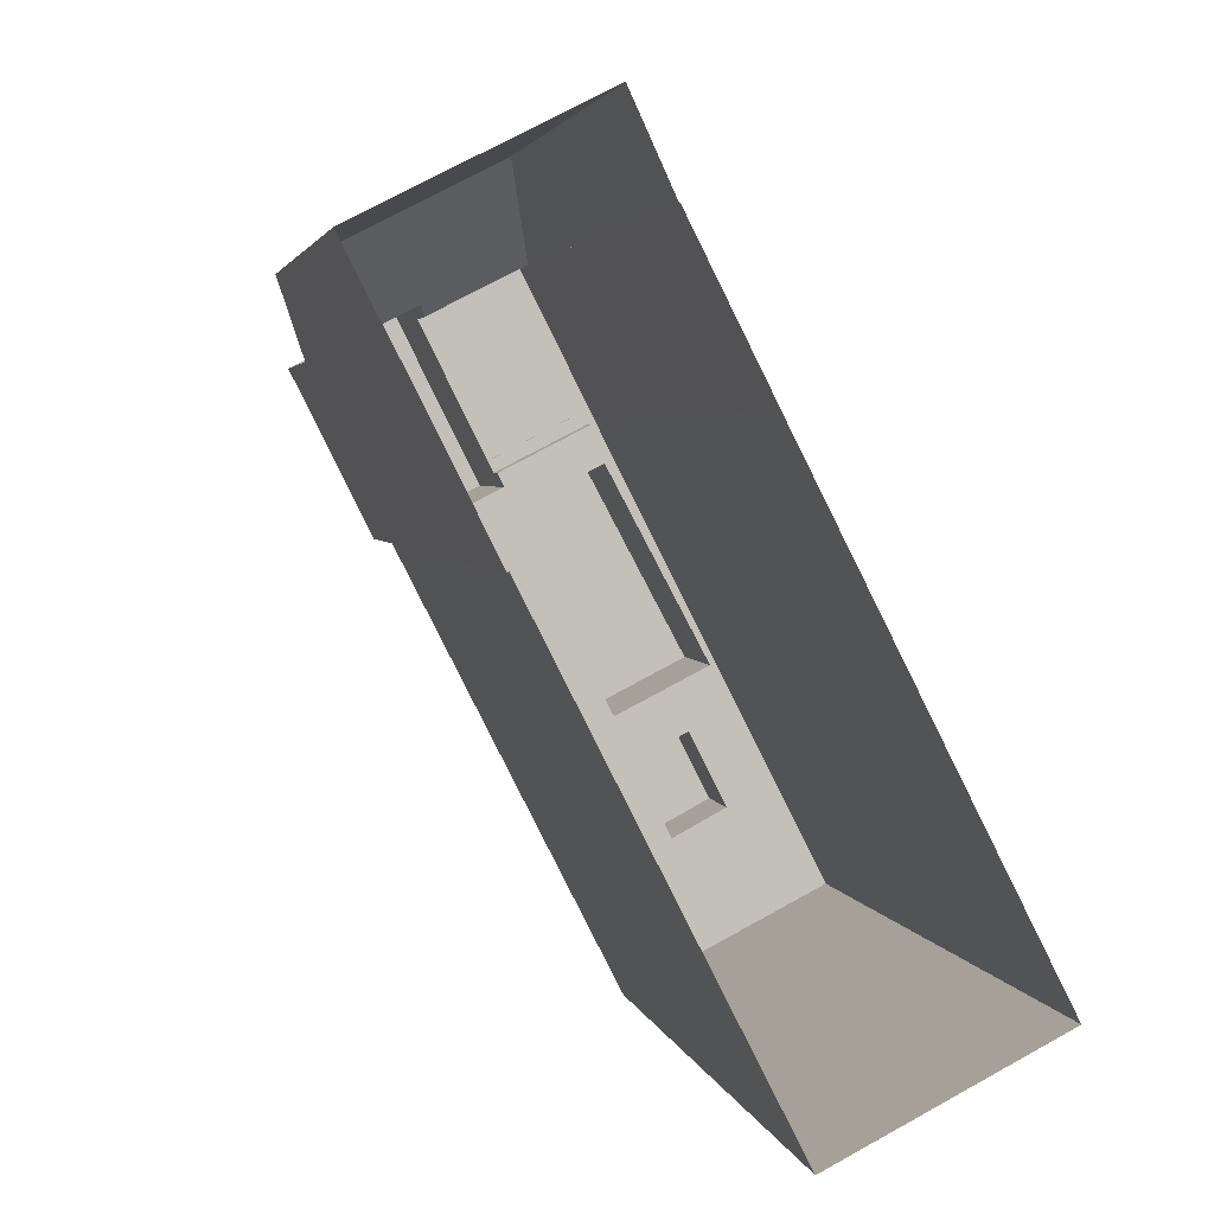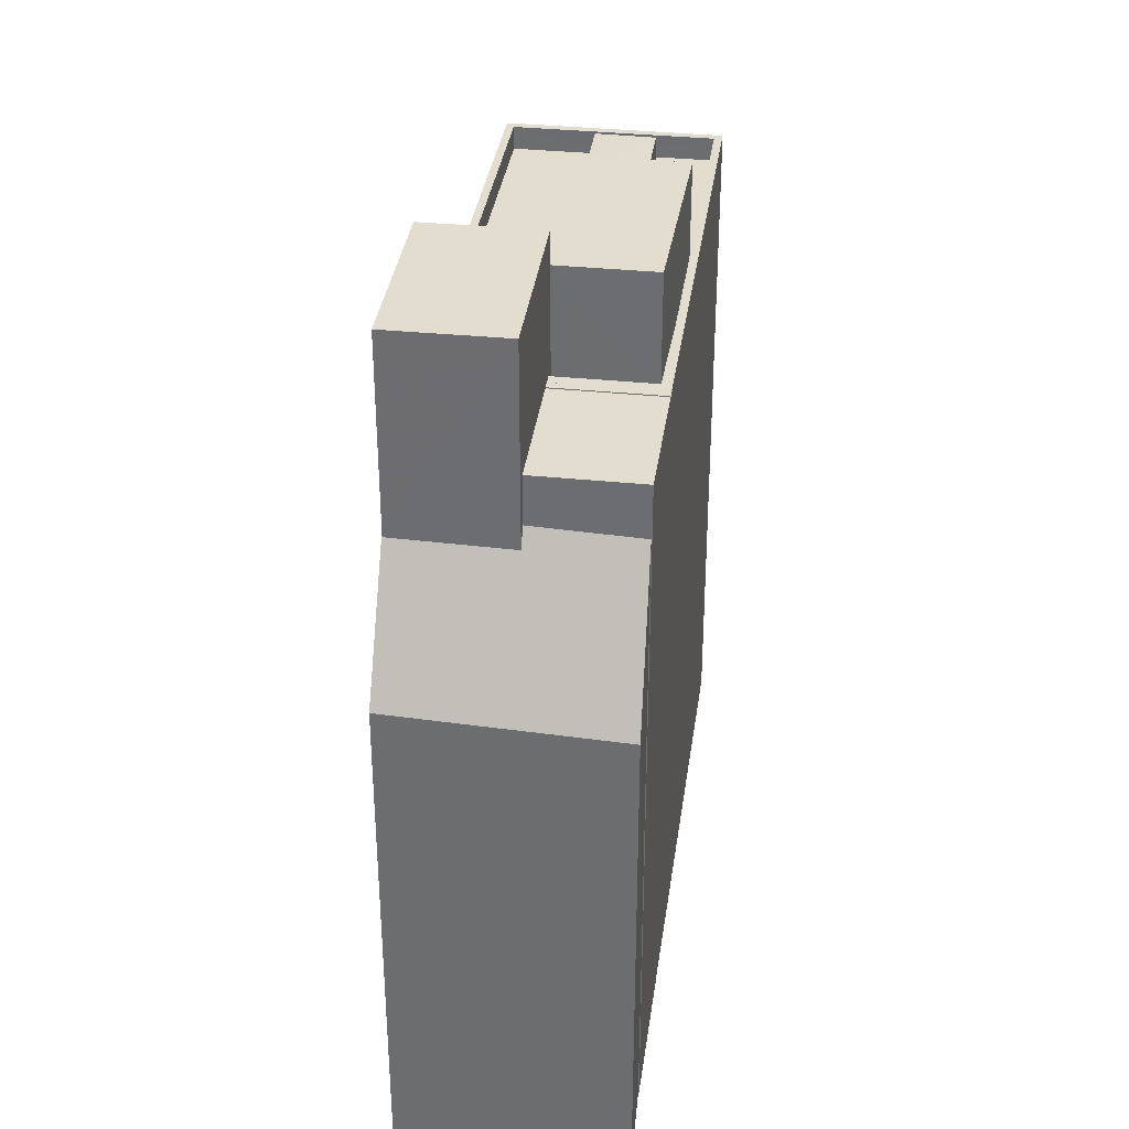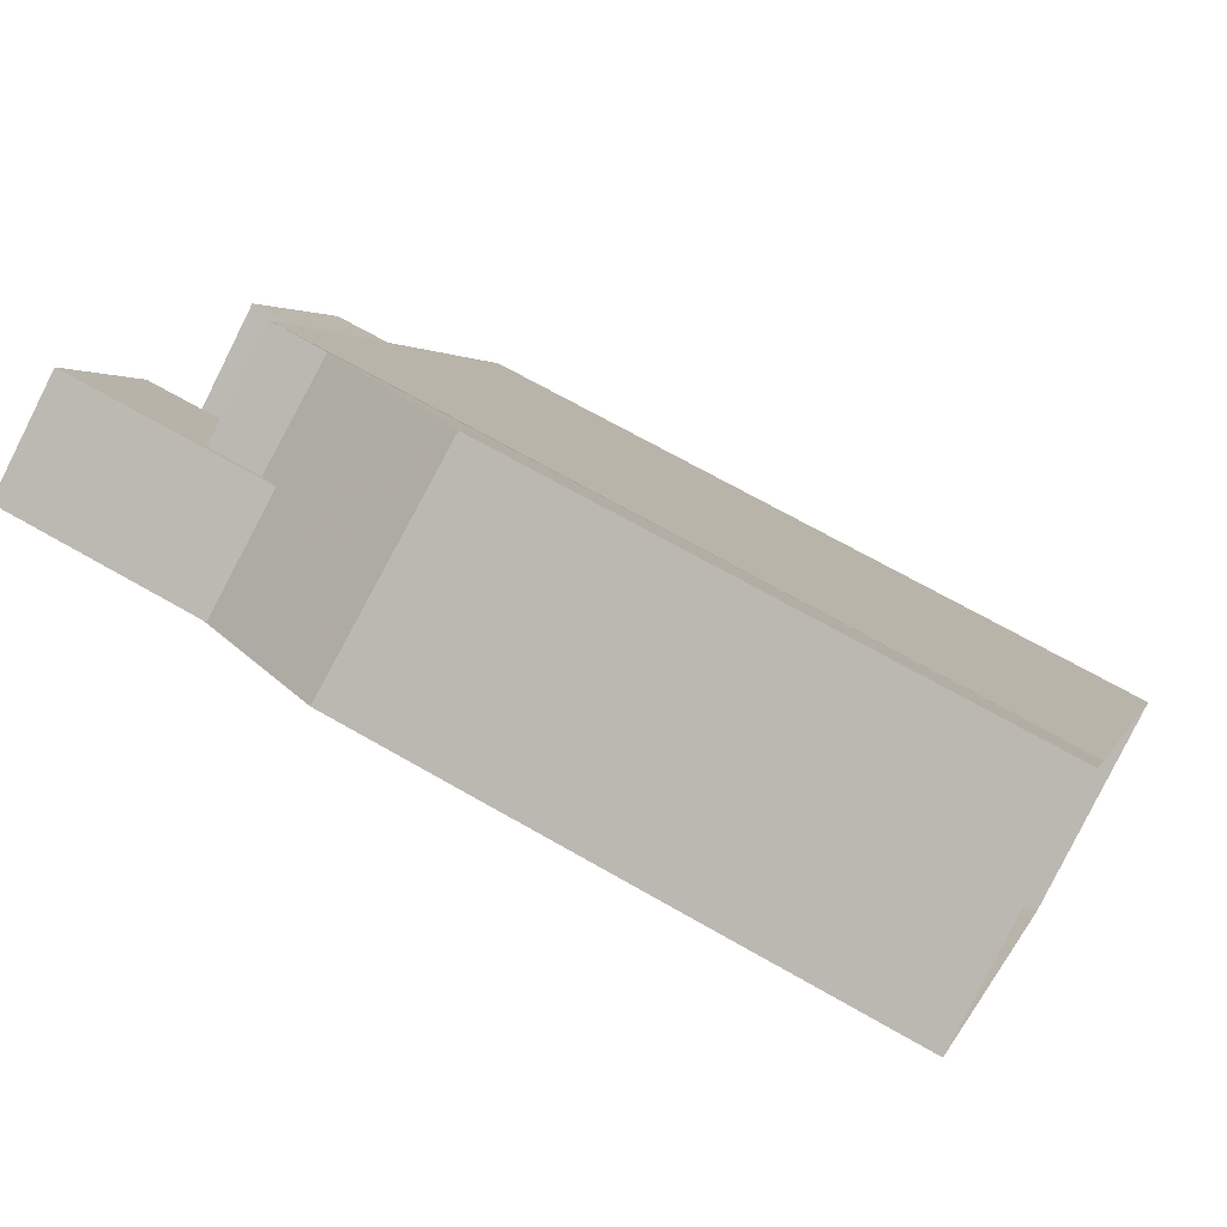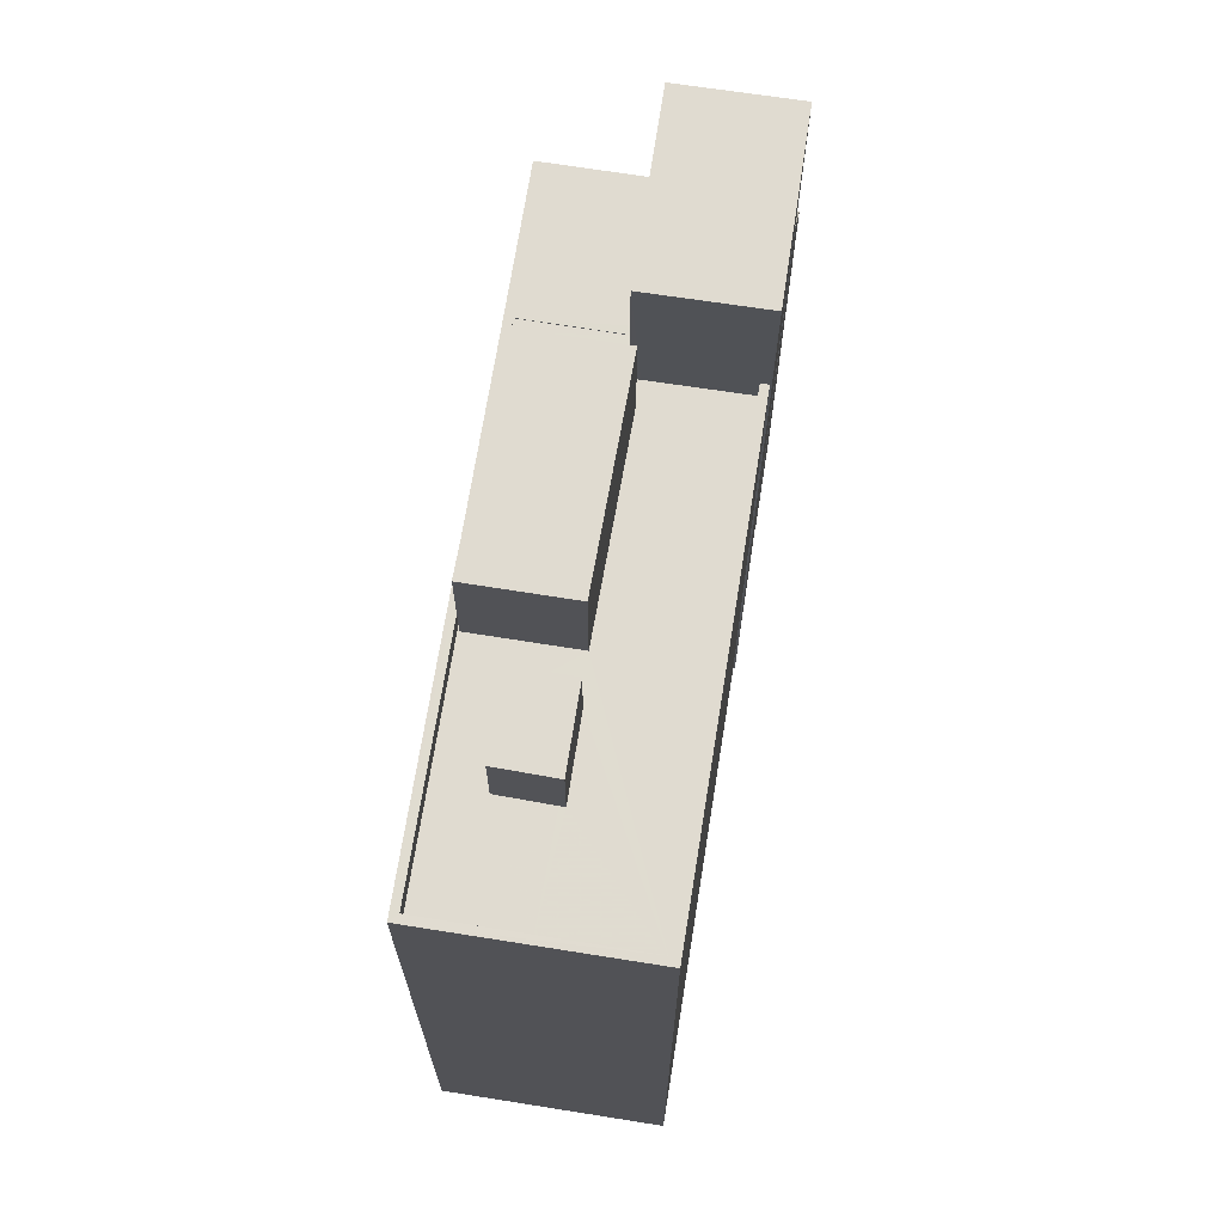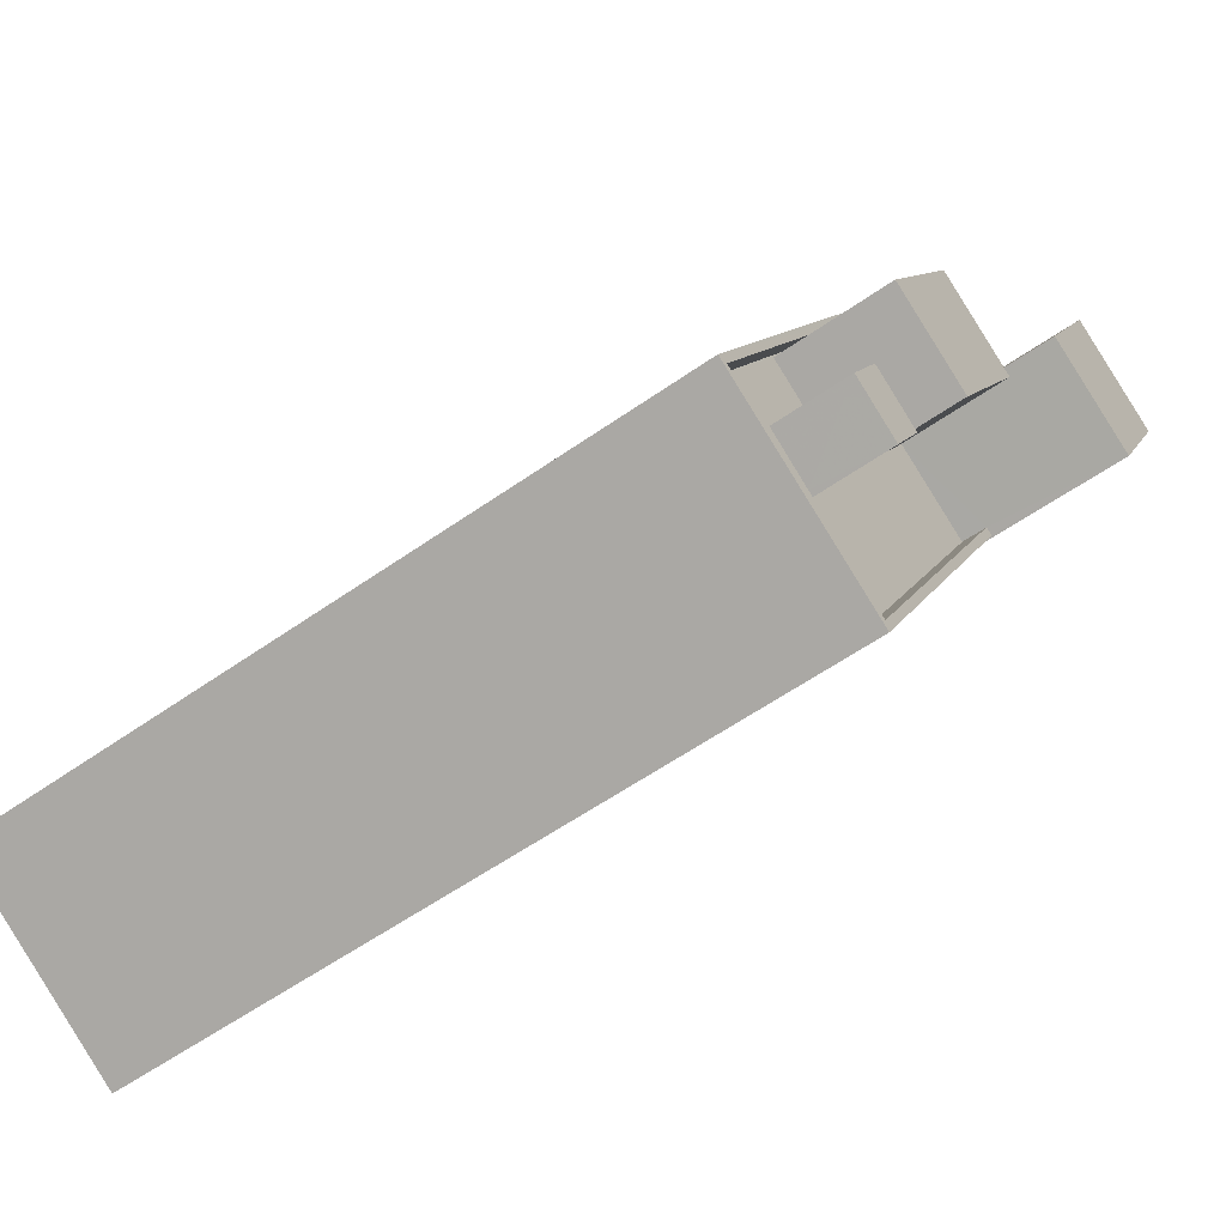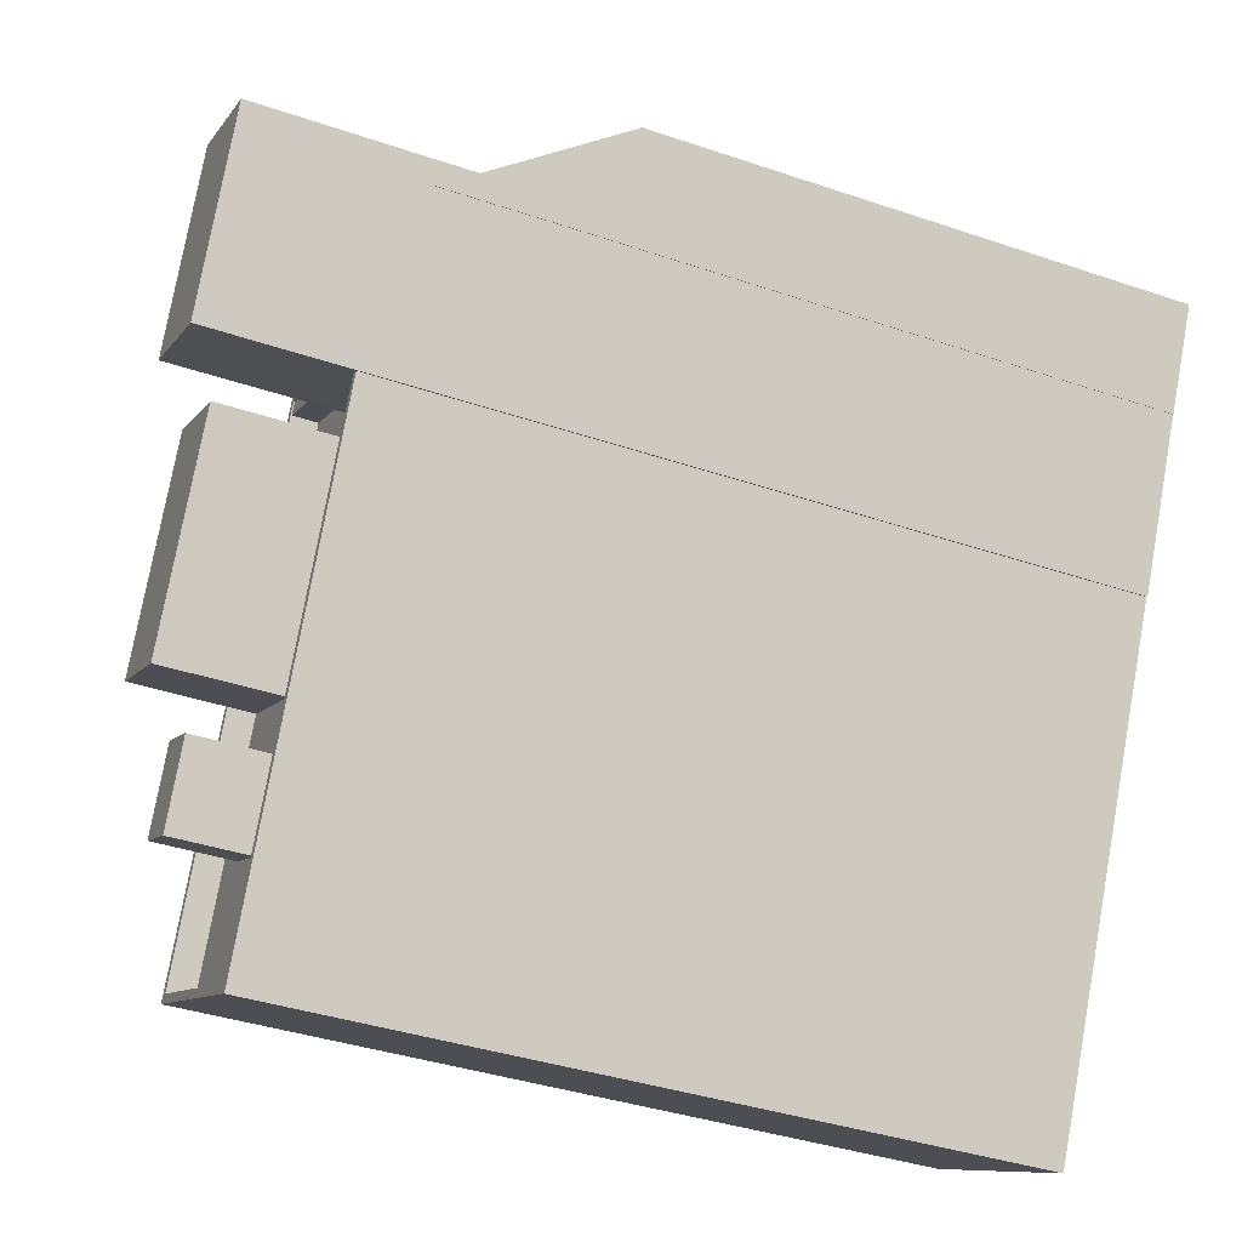
<metadata>
{"format":"obj","ext":"obj","renderer":"f3d","projection":"perspective","resolution":1024,"background":"white","views":[{"elev":3.0,"azim":169.1,"up":"+Y"},{"elev":34.9,"azim":160.9,"up":"+Z"},{"elev":68.2,"azim":120.0,"up":"+Y"},{"elev":69.8,"azim":-17.9,"up":"+Z"},{"elev":-58.0,"azim":-53.9,"up":"+Y"},{"elev":-38.5,"azim":66.8,"up":"+Y"}]}
</metadata>
<code>
v -5686 -3.543e+04 3.606
v -5681 -3.543e+04 3.604
v -5686 -3.543e+04 3.605
v -5694 -3.545e+04 3.599
v -5684 -3.544e+04 3.601
v -5689 -3.545e+04 3.597
v -5688 -3.544e+04 3.603
v -5687 -3.543e+04 3.605
v -5688 -3.544e+04 3.603
v -5682 -3.543e+04 3.603
v -5682 -3.543e+04 3.603
v -5684 -3.544e+04 3.601
v -5686 -3.543e+04 19.52
v -5684 -3.543e+04 19.19
v -5686 -3.543e+04 16.02
v -5681 -3.543e+04 16.23
v -5681 -3.543e+04 19.27
v -5682 -3.543e+04 20.1
v -5684 -3.543e+04 19.62
v -5682 -3.543e+04 20.1
v -5688 -3.544e+04 20.83
v -5688 -3.544e+04 20.83
v -5688 -3.543e+04 20.83
v -5687 -3.543e+04 20.84
v -5684 -3.543e+04 20.83
v -5686 -3.544e+04 20.83
v -5688 -3.544e+04 20.83
v -5686 -3.544e+04 20.83
v -5686 -3.544e+04 20.83
v -5688 -3.543e+04 20.83
v -5689 -3.545e+04 20.85
v -5684 -3.544e+04 20.86
v -5689 -3.545e+04 20.85
v -5694 -3.545e+04 20.85
v -5688 -3.543e+04 20.86
v -5688 -3.543e+04 20.86
v -5684 -3.544e+04 20.86
v -5686 -3.544e+04 20.86
v -5686 -3.544e+04 20.86
v -5694 -3.545e+04 20.85
v -5686 -3.544e+04 20.26
v -5686 -3.544e+04 20.26
v -5686 -3.544e+04 20.26
v -5688 -3.544e+04 20.26
v -5689 -3.544e+04 20.26
v -5689 -3.544e+04 20.26
v -5690 -3.544e+04 20.26
v -5691 -3.545e+04 20.25
v -5690 -3.544e+04 20.25
v -5691 -3.544e+04 20.26
v -5686 -3.544e+04 20.26
v -5688 -3.544e+04 20.26
v -5691 -3.544e+04 20.26
v -5694 -3.545e+04 20.25
v -5684 -3.544e+04 20.26
v -5689 -3.545e+04 20.25
v -5690 -3.544e+04 20.25
v -5689 -3.544e+04 20.26
v -5688 -3.544e+04 22.99
v -5691 -3.544e+04 22.99
v -5689 -3.544e+04 22.99
v -5686 -3.544e+04 22.99
v -5689 -3.544e+04 22.07
v -5691 -3.544e+04 22.07
v -5690 -3.544e+04 22.06
v -5690 -3.544e+04 22.07
v -5684 -3.543e+04 24.11
v -5686 -3.544e+04 24.11
v -5684 -3.544e+04 24.11
v -5681 -3.543e+04 24.11
f 1 2 3
f 4 5 6
f 3 7 8
f 3 9 7
f 9 5 4
f 2 10 11
f 11 12 5
f 3 2 11
f 3 11 9
f 5 9 11
f 13 14 15
f 15 14 16
f 16 17 18
f 14 13 19
f 18 17 20
f 14 17 16
f 21 22 23
f 21 23 24
f 23 25 24
f 23 26 25
f 27 28 29
f 30 27 29
f 31 32 33
f 31 33 34
f 34 35 36
f 33 32 37
f 35 38 36
f 35 39 38
f 40 35 34
f 33 40 34
f 41 42 43
f 41 43 44
f 45 46 47
f 48 49 50
f 43 51 52
f 53 44 52
f 53 47 46
f 48 50 54
f 54 53 52
f 50 47 53
f 44 43 52
f 54 50 53
f 42 41 55
f 55 46 56
f 56 57 48
f 48 57 49
f 58 46 45
f 46 55 41
f 58 57 56
f 58 56 46
f 59 60 61
f 62 59 61
f 63 64 65
f 63 66 64
f 67 68 69
f 70 67 69
f 15 1 3
f 13 15 3
f 15 16 2
f 1 15 2
f 16 18 10
f 2 16 10
f 20 10 18
f 20 11 10
f 25 19 24
f 24 13 8
f 8 13 3
f 19 13 24
f 7 22 21
f 7 9 22
f 21 24 8
f 7 21 8
f 52 51 28
f 27 52 28
f 36 23 22
f 36 22 34
f 22 4 34
f 22 9 4
f 5 31 6
f 5 32 31
f 31 4 6
f 31 34 4
f 23 36 38
f 26 23 38
f 29 39 35
f 30 29 35
f 55 56 33
f 37 55 33
f 54 40 48
f 48 33 56
f 48 40 33
f 30 35 27
f 52 27 54
f 54 27 40
f 27 35 40
f 53 61 60
f 53 46 61
f 44 53 60
f 59 44 60
f 62 44 59
f 62 41 44
f 61 41 62
f 61 46 41
f 50 49 64
f 49 57 65
f 64 49 65
f 64 66 47
f 50 64 47
f 58 45 63
f 45 47 66
f 45 66 63
f 58 65 57
f 58 63 65
f 43 42 68
f 32 5 12
f 37 42 55
f 68 37 69
f 32 12 69
f 37 32 69
f 68 42 37
f 17 70 20
f 11 20 12
f 12 20 69
f 20 70 69
f 43 68 28
f 51 43 28
f 67 14 25
f 68 67 38
f 19 25 14
f 25 26 38
f 29 28 39
f 39 68 38
f 28 68 39
f 38 67 25
f 17 67 70
f 17 14 67

</code>
